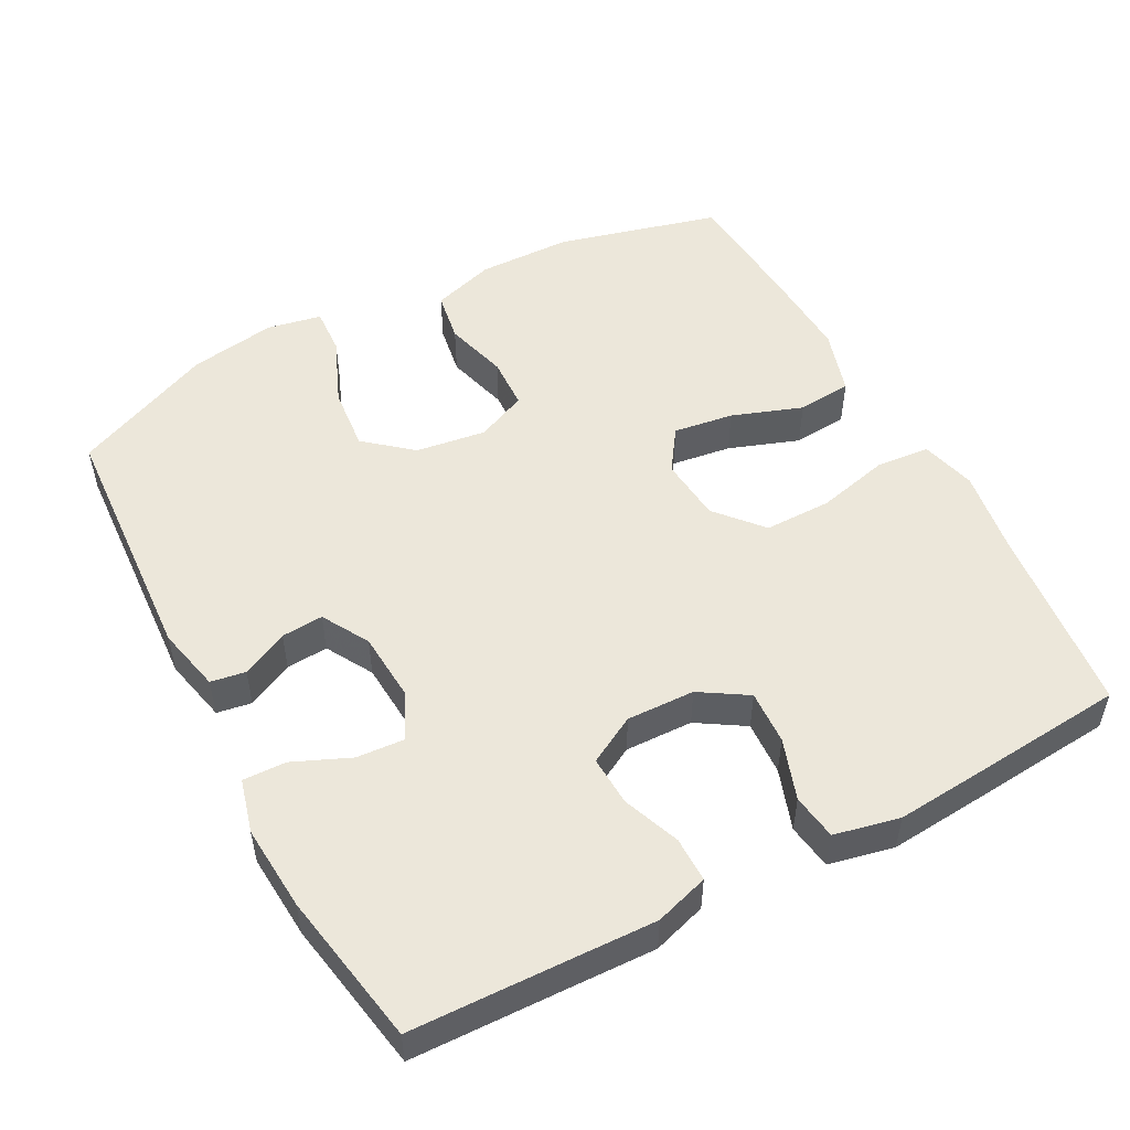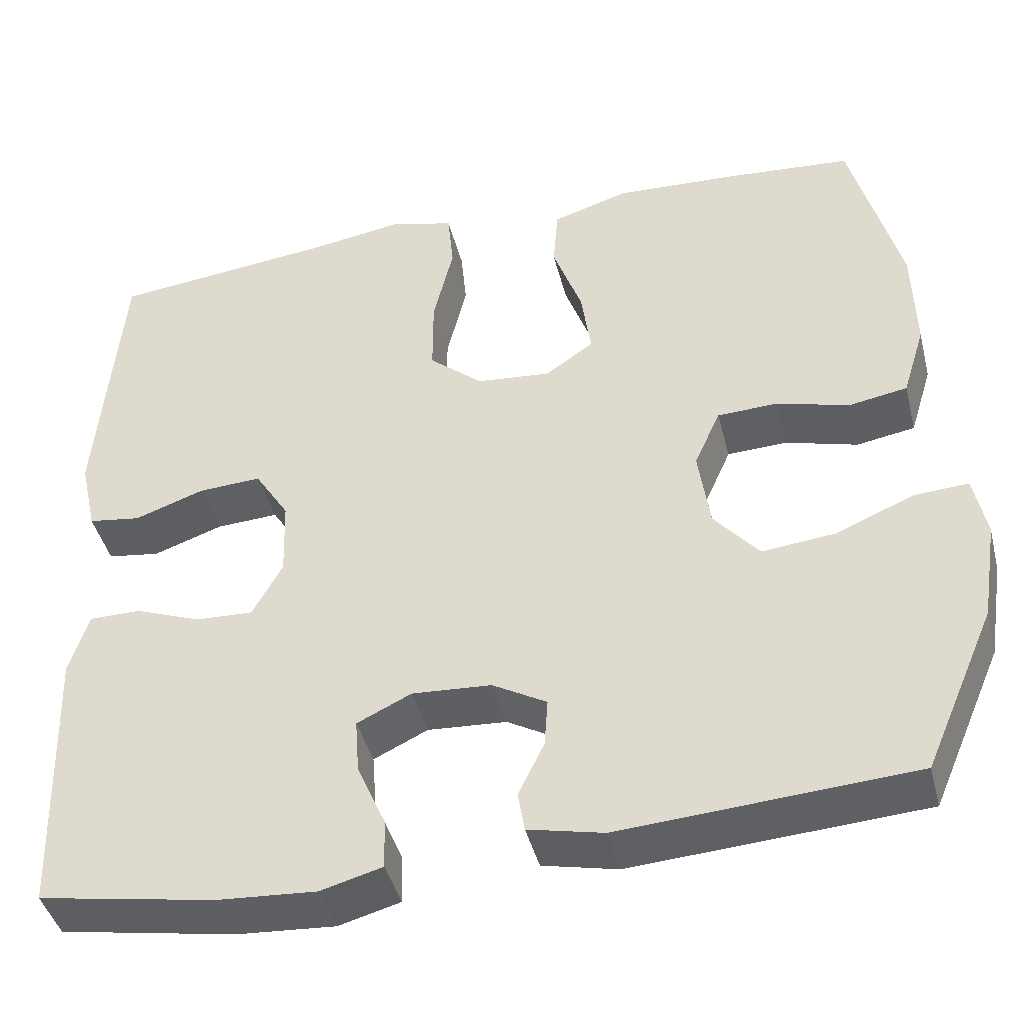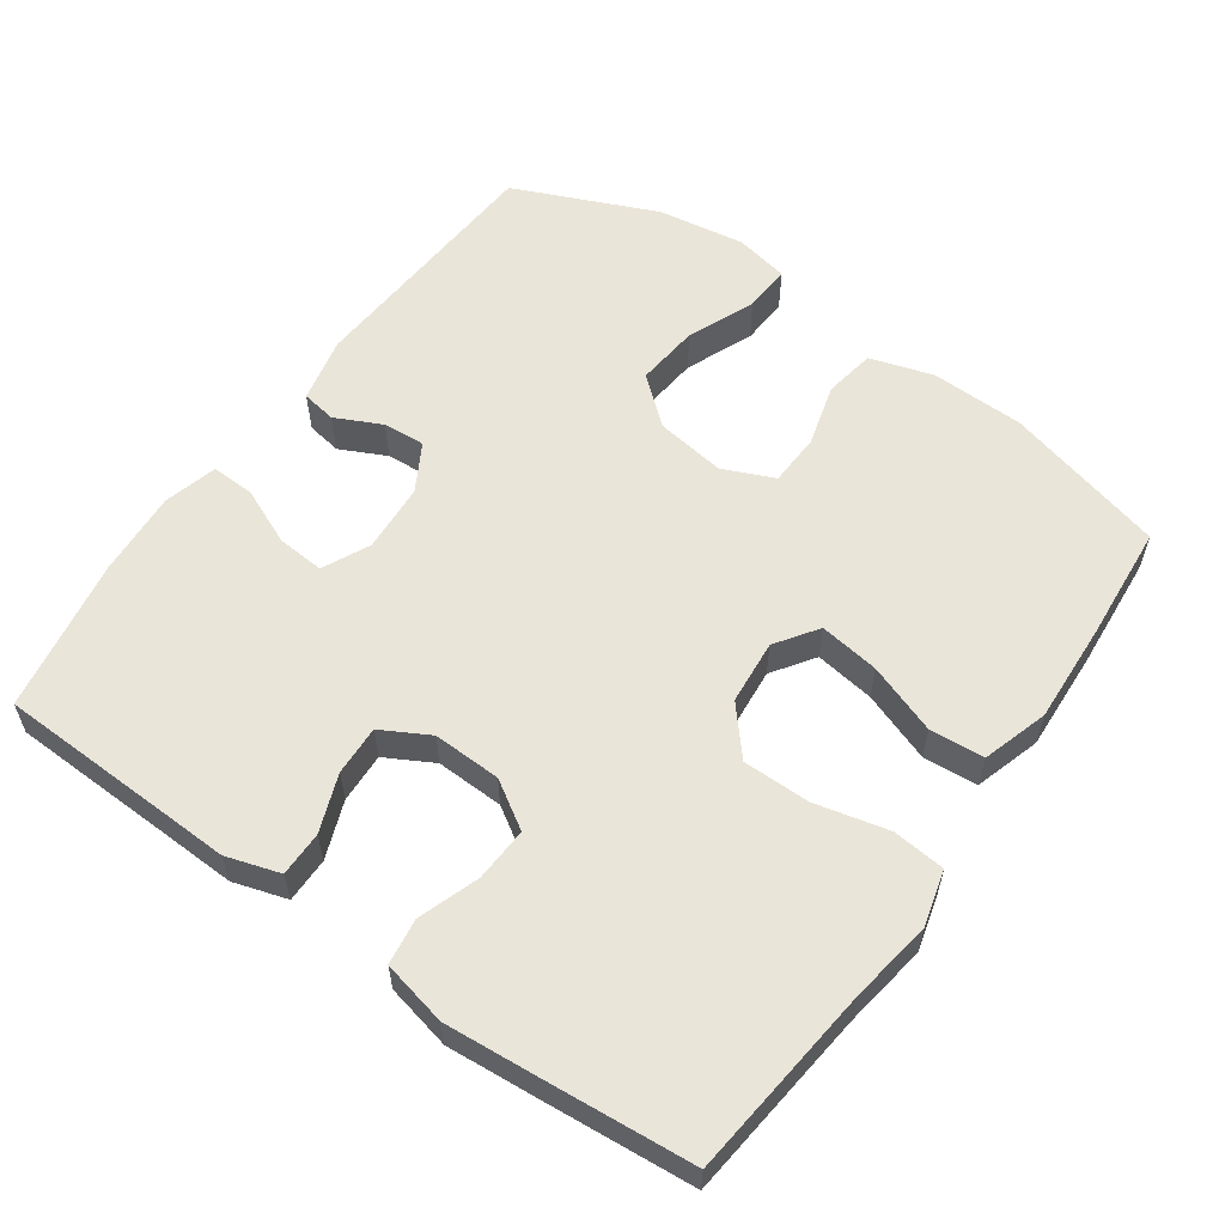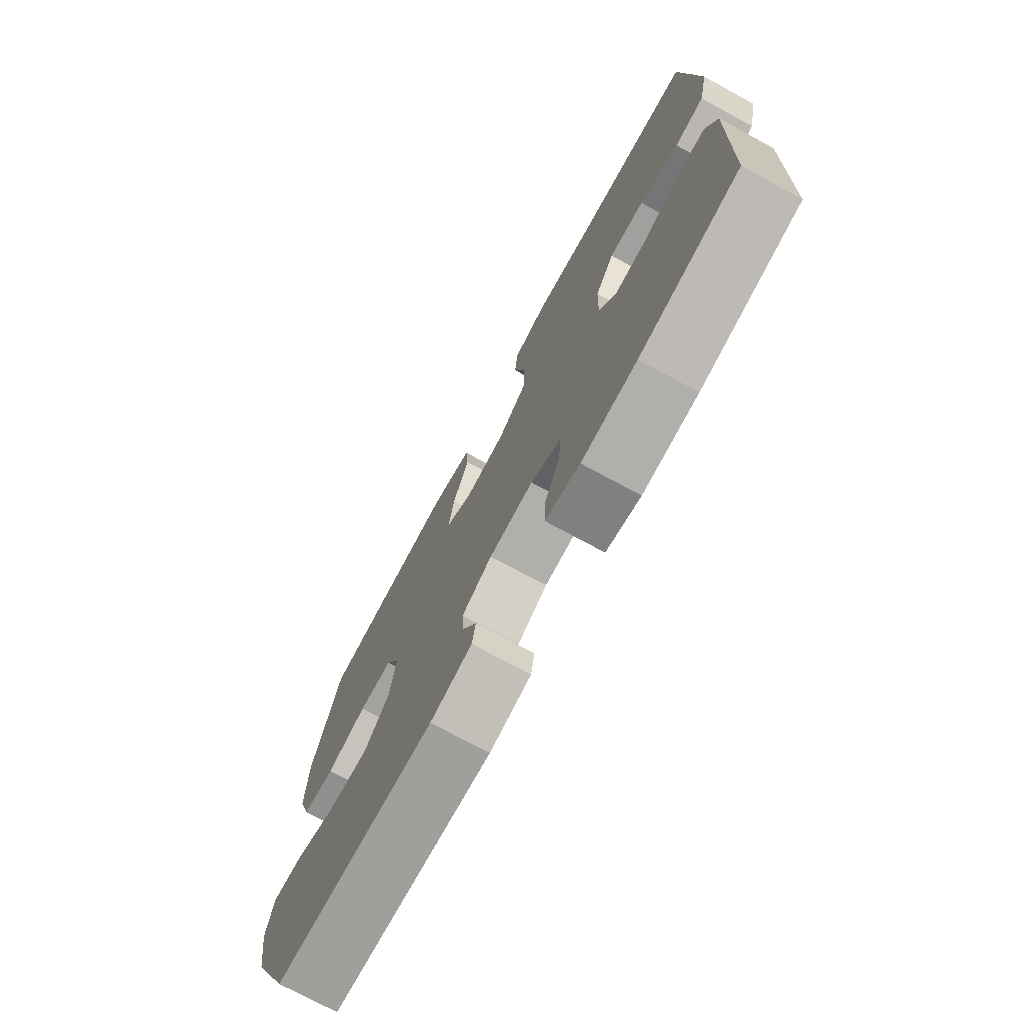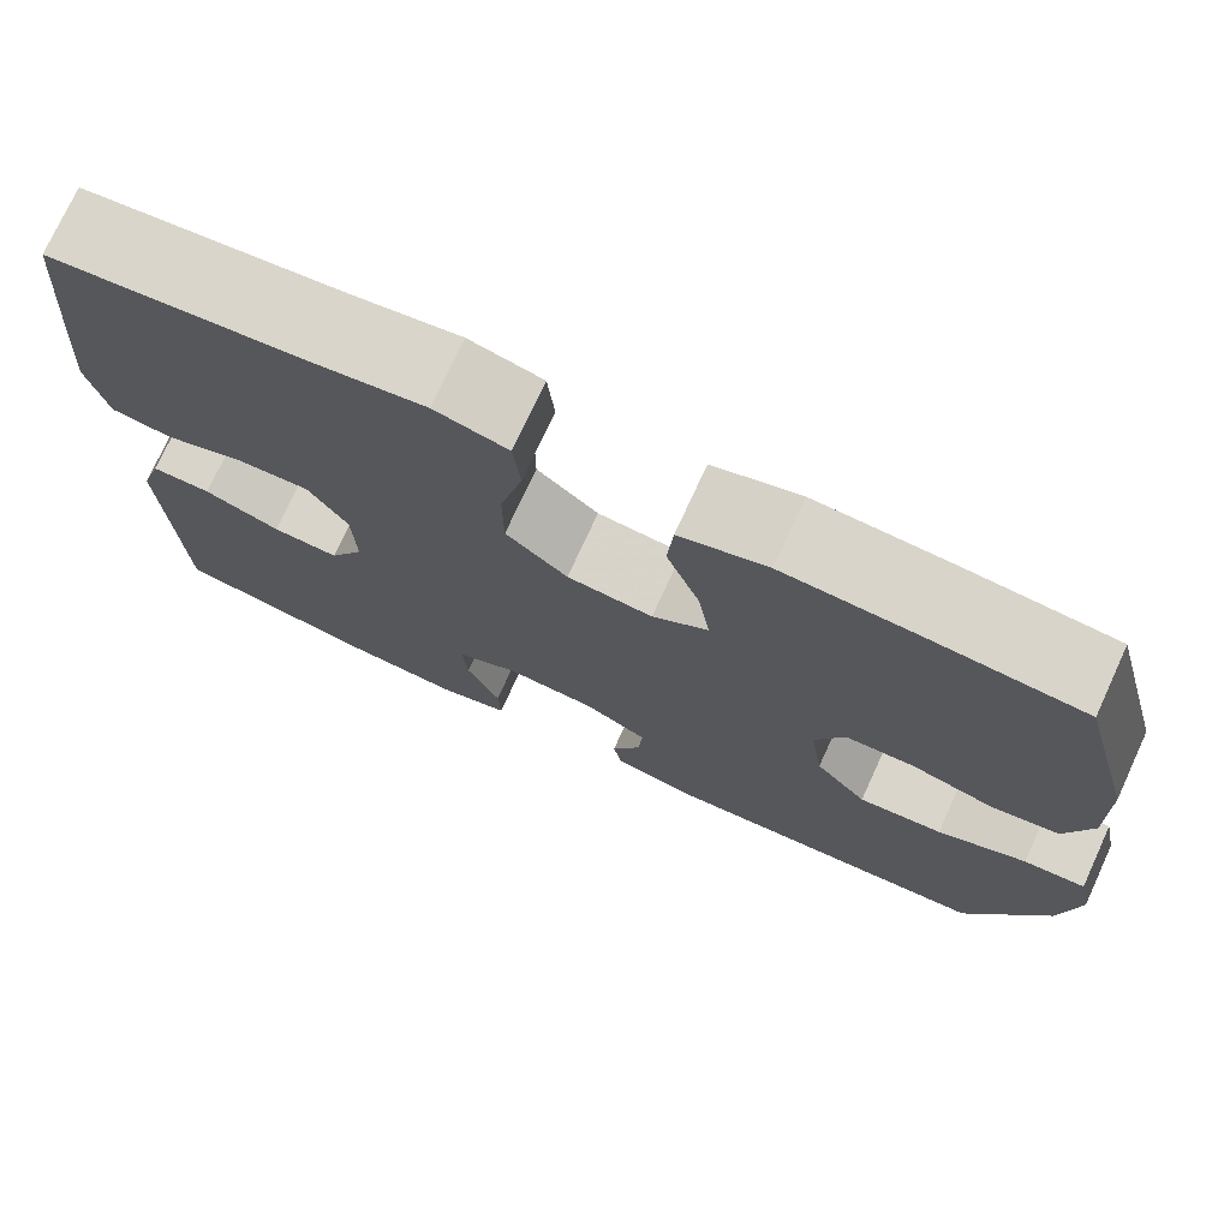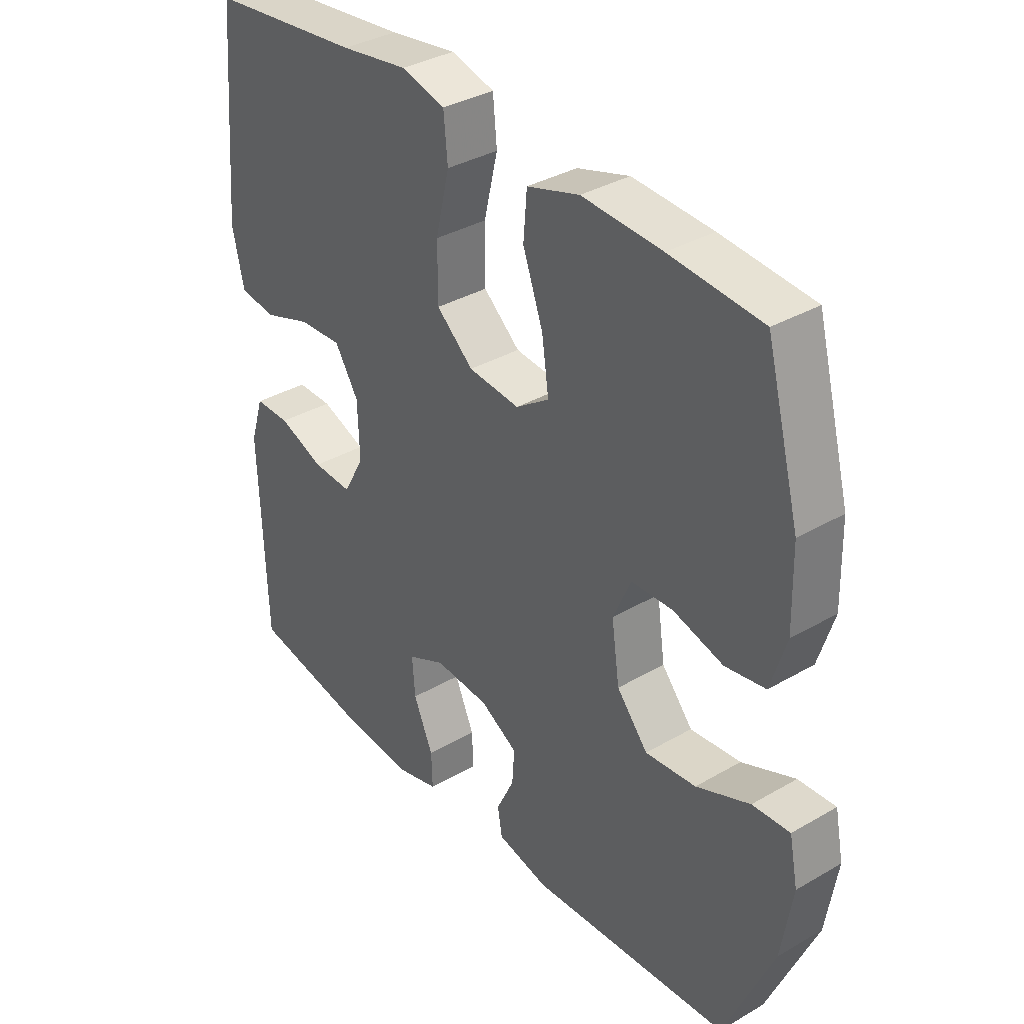
<metadata>
{"format":"obj","ext":"obj","renderer":"f3d","projection":"perspective","resolution":1024,"background":"white","views":[{"elev":51.8,"azim":-118.2,"up":"+Y"},{"elev":-42.8,"azim":14.0,"up":"+Z"},{"elev":58.3,"azim":-54.8,"up":"+Y"},{"elev":-74.7,"azim":-118.4,"up":"+Z"},{"elev":74.8,"azim":24.7,"up":"+Z"},{"elev":35.4,"azim":52.4,"up":"+Z"}]}
</metadata>
<code>
v 0.5 0.07 0.5
v 0.559 0.07 0.277
v 0.562 0.07 0.148
v 0.535 0.07 0.061
v 0.465 0.07 0.049
v 0.378 0.07 0.073
v 0.306 0.07 0.07
v 0.275 0.07 0
v 0.289 0.07 -0.097
v 0.343 0.07 -0.161
v 0.431 0.07 -0.152
v 0.524 0.07 -0.113
v 0.589 0.07 -0.109
v 0.604 0.07 -0.184
v 0.585 0.07 -0.304
v 0.5 0.07 -0.5
v 0.151 0.07 -0.523
v 0.061 0.07 -0.503
v 0.053 0.07 -0.455
v 0.084 0.07 -0.391
v 0.088 0.07 -0.333
v 0.023 0.07 -0.296
v -0.072 0.07 -0.29
v -0.137 0.07 -0.321
v -0.132 0.07 -0.387
v -0.098 0.07 -0.465
v -0.096 0.07 -0.525
v -0.17 0.07 -0.545
v -0.288 0.07 -0.537
v -0.5 0.07 -0.5
v -0.507 0.07 -0.281
v -0.511 0.07 -0.166
v -0.488 0.07 -0.092
v -0.426 0.07 -0.092
v -0.347 0.07 -0.122
v -0.278 0.07 -0.125
v -0.242 0.07 -0.059
v -0.245 0.07 0.035
v -0.286 0.07 0.1
v -0.361 0.07 0.096
v -0.445 0.07 0.067
v -0.508 0.07 0.076
v -0.528 0.07 0.166
v -0.517 0.07 0.301
v -0.5 0.07 0.5
v -0.236 0.07 0.529
v -0.119 0.07 0.547
v -0.043 0.07 0.527
v -0.036 0.07 0.454
v -0.06 0.07 0.353
v -0.06 0.07 0.26
v 0.004 0.07 0.205
v 0.093 0.07 0.197
v 0.151 0.07 0.237
v 0.139 0.07 0.32
v 0.104 0.07 0.417
v 0.11 0.07 0.492
v 0.201 0.07 0.52
v 0.34 0.07 0.513
v 0.5 0 0.5
v 0.559 0 0.277
v 0.562 0 0.148
v 0.535 0 0.061
v 0.465 0 0.049
v 0.378 0 0.073
v 0.306 0 0.07
v 0.275 0 0
v 0.289 0 -0.097
v 0.343 0 -0.161
v 0.431 0 -0.152
v 0.524 0 -0.113
v 0.589 0 -0.109
v 0.604 0 -0.184
v 0.585 0 -0.304
v 0.5 0 -0.5
v 0.151 0 -0.523
v 0.061 0 -0.503
v 0.053 0 -0.455
v 0.084 0 -0.391
v 0.088 0 -0.333
v 0.023 0 -0.296
v -0.072 0 -0.29
v -0.137 0 -0.321
v -0.132 0 -0.387
v -0.098 0 -0.465
v -0.096 0 -0.525
v -0.17 0 -0.545
v -0.288 0 -0.537
v -0.5 0 -0.5
v -0.507 0 -0.281
v -0.511 0 -0.166
v -0.488 0 -0.092
v -0.426 0 -0.092
v -0.347 0 -0.122
v -0.278 0 -0.125
v -0.242 0 -0.059
v -0.245 0 0.035
v -0.286 0 0.1
v -0.361 0 0.096
v -0.445 0 0.067
v -0.508 0 0.076
v -0.528 0 0.166
v -0.517 0 0.301
v -0.5 0 0.5
v -0.236 0 0.529
v -0.119 0 0.547
v -0.043 0 0.527
v -0.036 0 0.454
v -0.06 0 0.353
v -0.06 0 0.26
v 0.004 0 0.205
v 0.093 0 0.197
v 0.151 0 0.237
v 0.139 0 0.32
v 0.104 0 0.417
v 0.11 0 0.492
v 0.201 0 0.52
v 0.34 0 0.513
f 55 56 57 58
f 54 55 58 59
f 47 48 49 50
f 46 47 50 51
f 45 46 51
f 44 45 51 52
f 40 41 42 43
f 39 40 43 44
f 32 33 34 35
f 31 32 35 36
f 30 31 36
f 29 30 36
f 28 29 36 37
f 25 26 27 28
f 24 25 28 37
f 17 18 19 20
f 17 20 21
f 16 17 21
f 15 16 21 22
f 11 12 13 14
f 10 11 14 15
f 3 4 5 6
f 3 6 7
f 2 3 7
f 54 59 1 2
f 53 54 2 7
f 52 53 7 8
f 39 44 52 8
f 38 39 8 9
f 23 24 37 38
f 23 38 9 10
f 10 15 22 23
f 117 116 115 114
f 118 117 114 113
f 109 108 107 106
f 110 109 106 105
f 110 105 104
f 111 110 104 103
f 102 101 100 99
f 103 102 99 98
f 94 93 92 91
f 95 94 91 90
f 95 90 89
f 95 89 88
f 96 95 88 87
f 87 86 85 84
f 96 87 84 83
f 79 78 77 76
f 80 79 76
f 80 76 75
f 81 80 75 74
f 73 72 71 70
f 74 73 70 69
f 65 64 63 62
f 66 65 62
f 66 62 61
f 61 60 118 113
f 66 61 113 112
f 67 66 112 111
f 67 111 103 98
f 68 67 98 97
f 97 96 83 82
f 69 68 97 82
f 82 81 74 69
f 1 60 61 2
f 2 61 62 3
f 3 62 63 4
f 4 63 64 5
f 5 64 65 6
f 6 65 66 7
f 7 66 67 8
f 8 67 68 9
f 9 68 69 10
f 10 69 70 11
f 11 70 71 12
f 12 71 72 13
f 13 72 73 14
f 14 73 74 15
f 15 74 75 16
f 16 75 76 17
f 17 76 77 18
f 18 77 78 19
f 19 78 79 20
f 20 79 80 21
f 21 80 81 22
f 22 81 82 23
f 23 82 83 24
f 24 83 84 25
f 25 84 85 26
f 26 85 86 27
f 27 86 87 28
f 28 87 88 29
f 29 88 89 30
f 30 89 90 31
f 31 90 91 32
f 32 91 92 33
f 33 92 93 34
f 34 93 94 35
f 35 94 95 36
f 36 95 96 37
f 37 96 97 38
f 38 97 98 39
f 39 98 99 40
f 40 99 100 41
f 41 100 101 42
f 42 101 102 43
f 43 102 103 44
f 44 103 104 45
f 45 104 105 46
f 46 105 106 47
f 47 106 107 48
f 48 107 108 49
f 49 108 109 50
f 50 109 110 51
f 51 110 111 52
f 52 111 112 53
f 53 112 113 54
f 54 113 114 55
f 55 114 115 56
f 56 115 116 57
f 57 116 117 58
f 58 117 118 59
f 59 118 60 1

</code>
